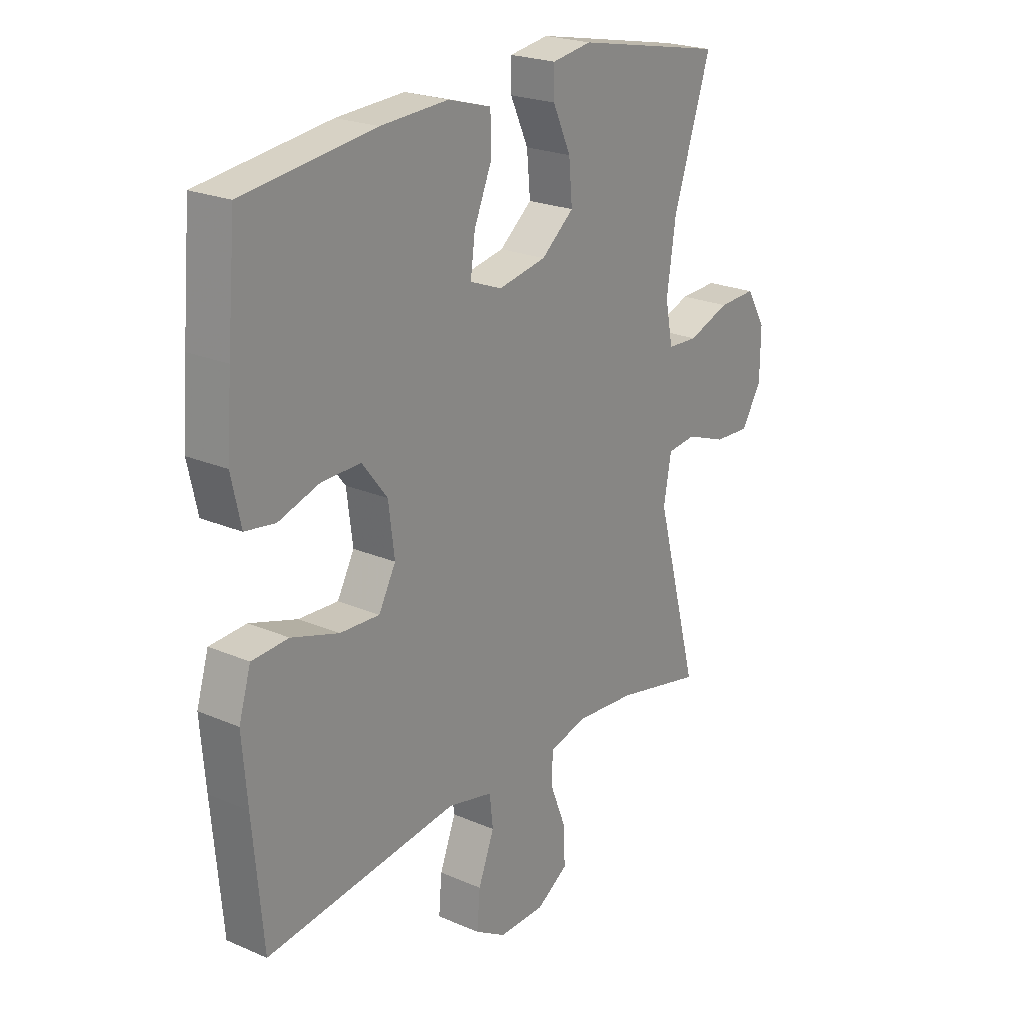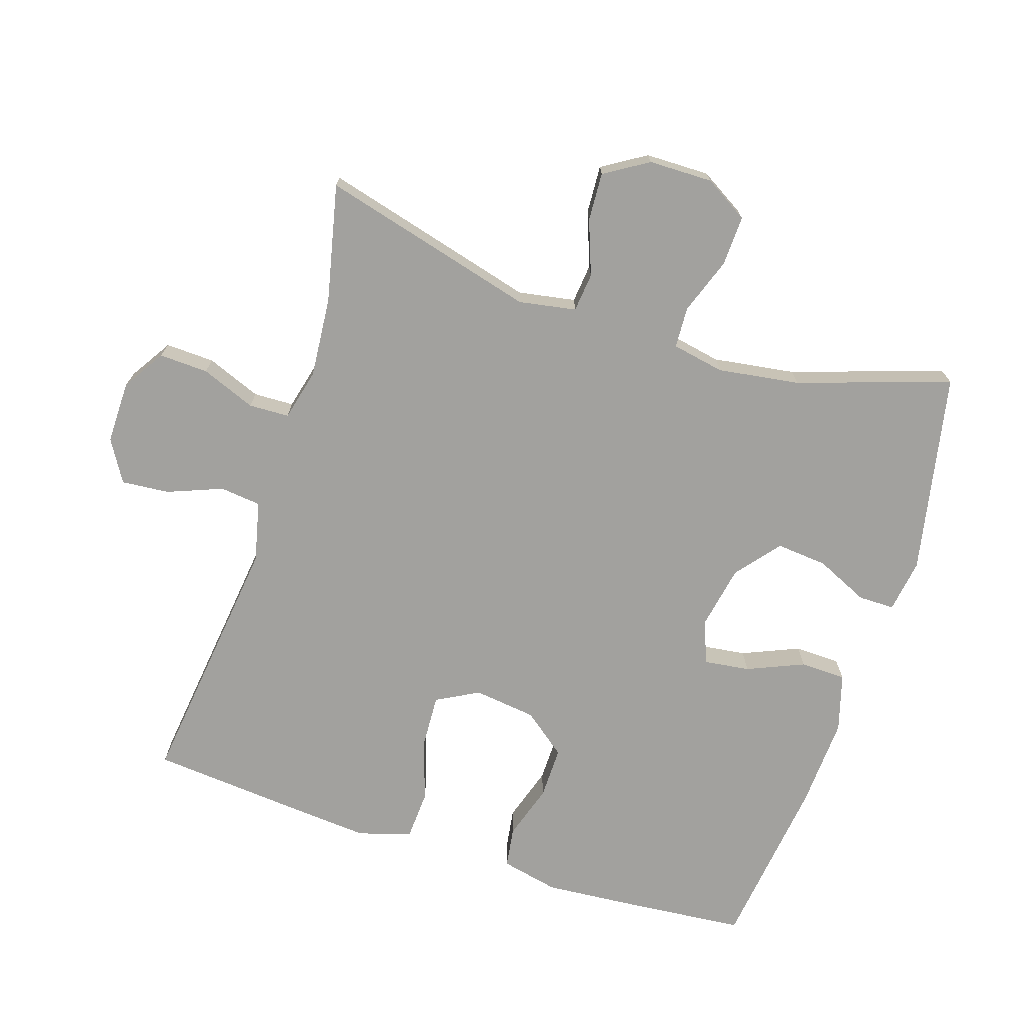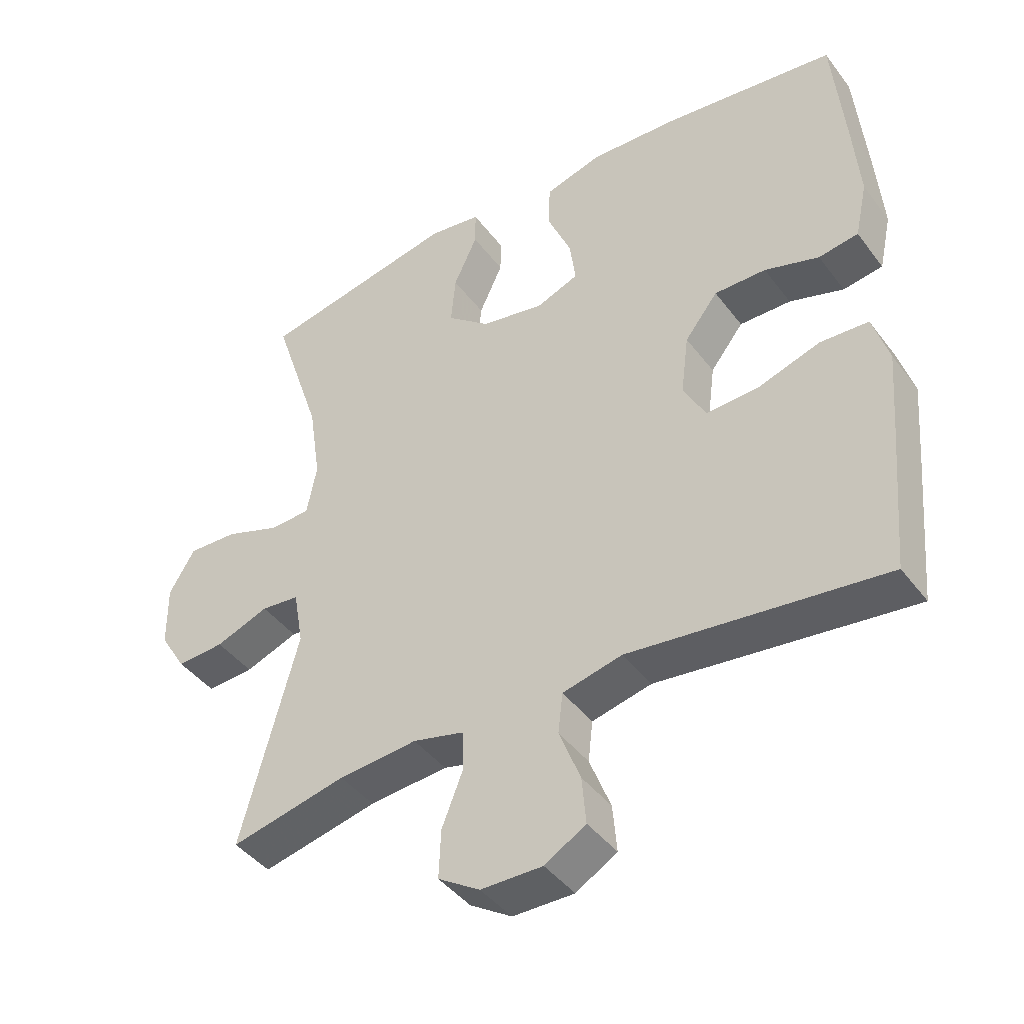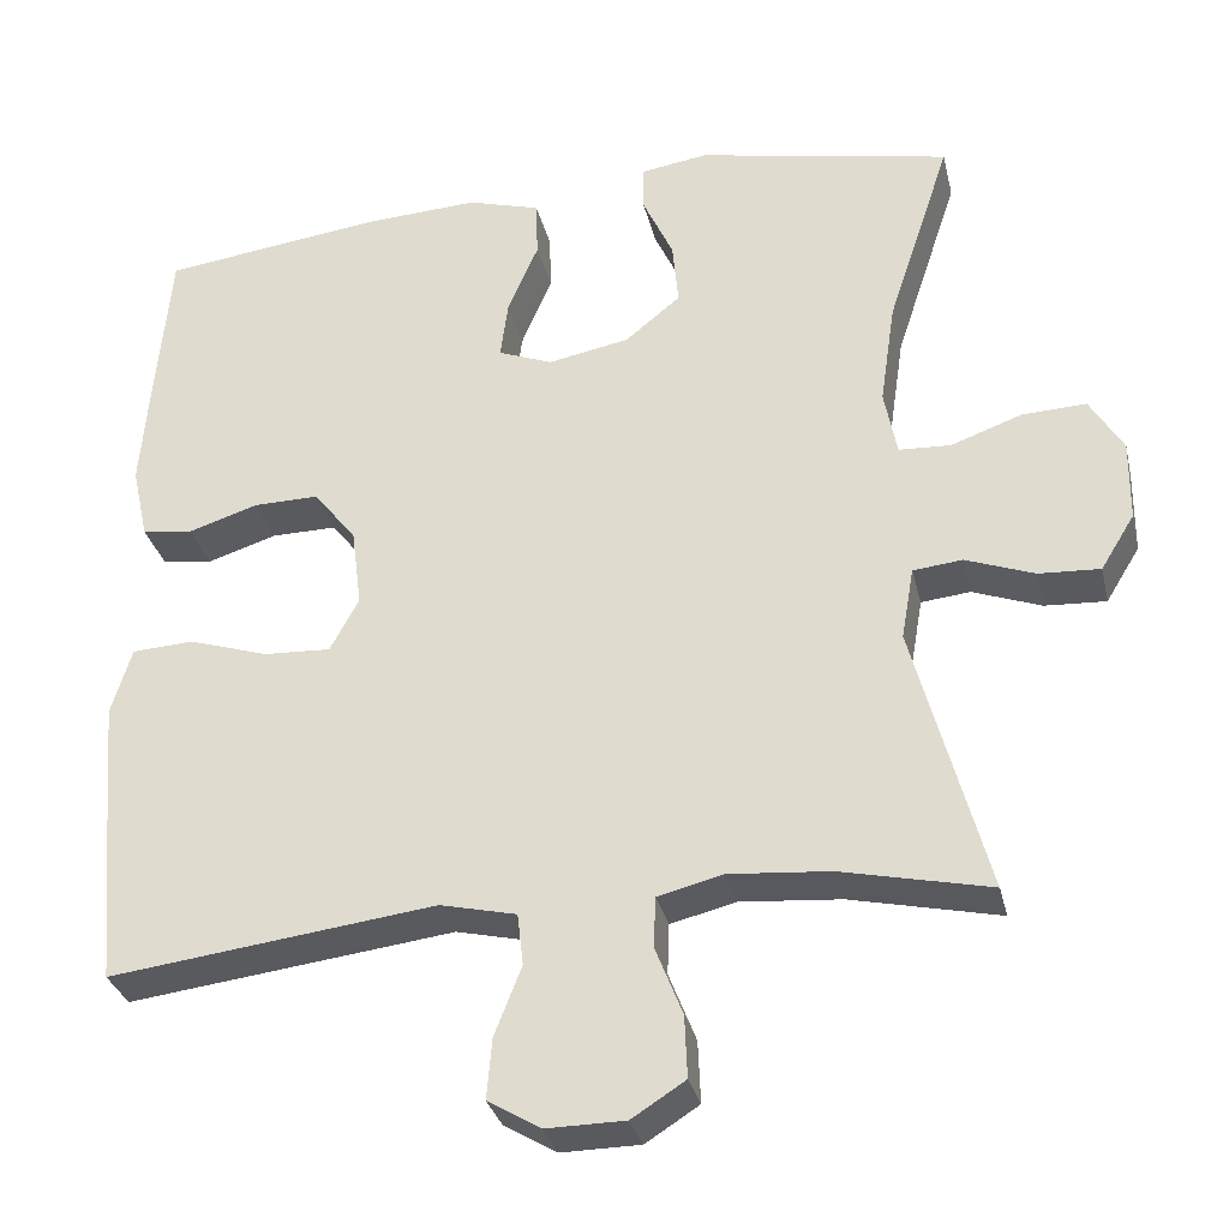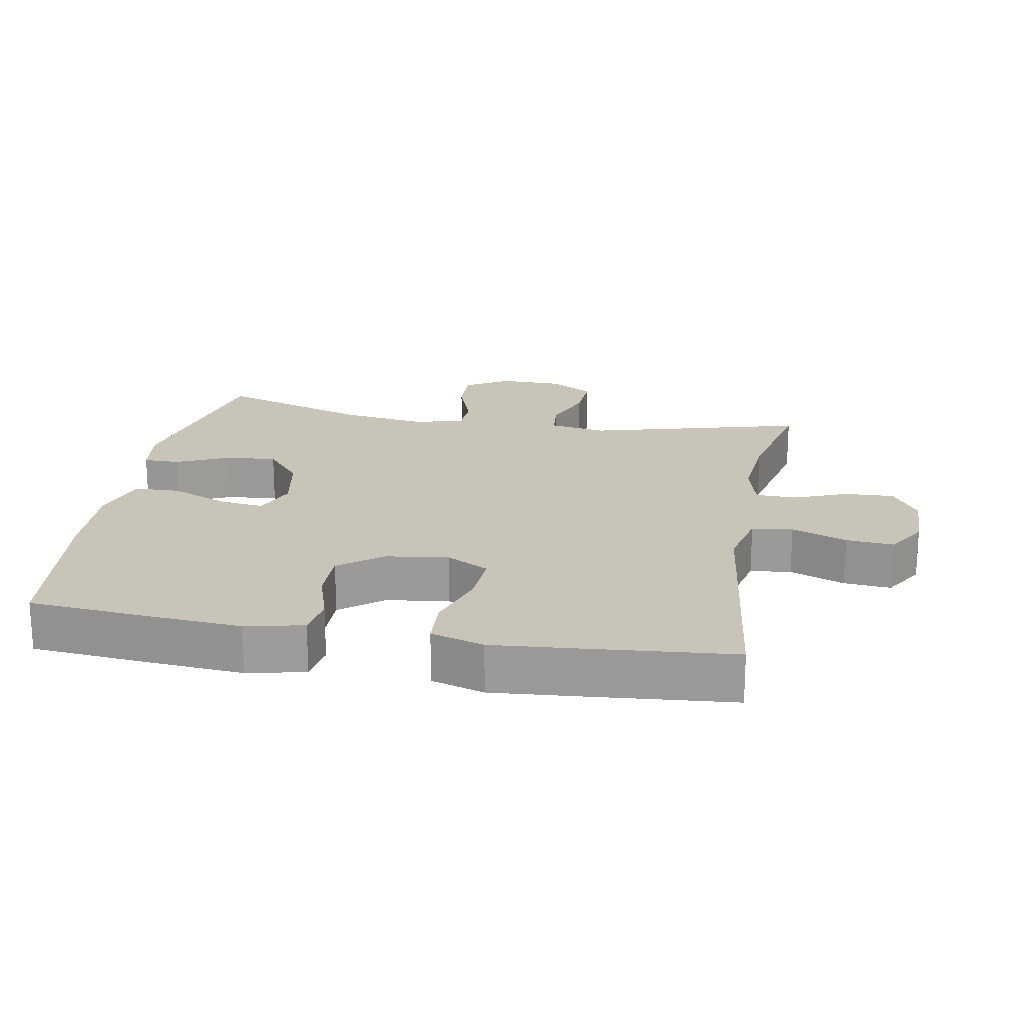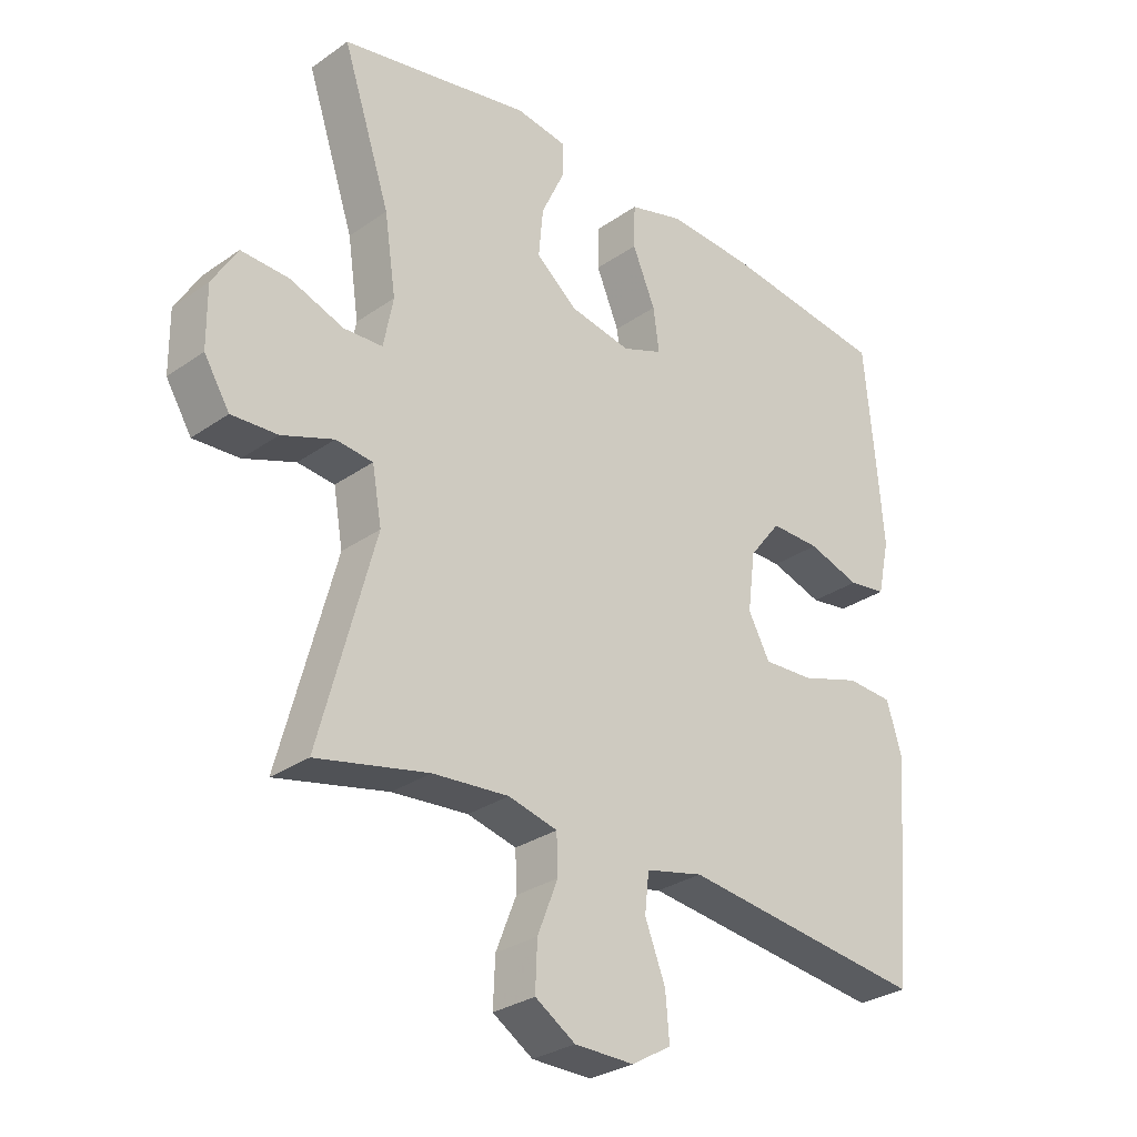
<metadata>
{"format":"obj","ext":"obj","renderer":"f3d","projection":"perspective","resolution":1024,"background":"white","views":[{"elev":22.7,"azim":126.5,"up":"+Z"},{"elev":-72.1,"azim":-107.9,"up":"+Y"},{"elev":-42.9,"azim":34.0,"up":"+Z"},{"elev":-31.6,"azim":-167.0,"up":"+Z"},{"elev":20.2,"azim":100.2,"up":"+Y"},{"elev":-29.6,"azim":-44.3,"up":"+Z"}]}
</metadata>
<code>
v 0.5 0.07 -0.5
v 0.115 0.07 -0.453
v 0.025 0.07 -0.474
v 0.018 0.07 -0.535
v 0.05 0.07 -0.617
v 0.056 0.07 -0.688
v -0.006 0.07 -0.725
v -0.099 0.07 -0.724
v -0.162 0.07 -0.684
v -0.159 0.07 -0.611
v -0.127 0.07 -0.53
v -0.129 0.07 -0.47
v -0.206 0.07 -0.451
v -0.325 0.07 -0.461
v -0.5 0.07 -0.5
v -0.414 0.07 -0.179
v -0.429 0.07 -0.094
v -0.487 0.07 -0.088
v -0.568 0.07 -0.118
v -0.64 0.07 -0.122
v -0.68 0.07 -0.057
v -0.681 0.07 0.038
v -0.642 0.07 0.103
v -0.567 0.07 0.1
v -0.483 0.07 0.07
v -0.422 0.07 0.073
v -0.407 0.07 0.151
v -0.425 0.07 0.273
v -0.5 0.07 0.5
v -0.2 0.07 0.56
v -0.121 0.07 0.548
v -0.121 0.07 0.494
v -0.157 0.07 0.416
v -0.164 0.07 0.34
v -0.099 0.07 0.287
v -0.003 0.07 0.269
v 0.061 0.07 0.294
v 0.052 0.07 0.362
v 0.016 0.07 0.447
v 0.018 0.07 0.515
v 0.104 0.07 0.54
v 0.239 0.07 0.533
v 0.5 0.07 0.5
v 0.517 0.07 0.31
v 0.527 0.07 0.183
v 0.508 0.07 0.097
v 0.448 0.07 0.088
v 0.366 0.07 0.114
v 0.288 0.07 0.115
v 0.238 0.07 0.051
v 0.226 0.07 -0.042
v 0.26 0.07 -0.105
v 0.339 0.07 -0.101
v 0.433 0.07 -0.071
v 0.506 0.07 -0.075
v 0.53 0.07 -0.154
v 0.52 0.07 -0.275
v 0.5 0 -0.5
v 0.115 0 -0.453
v 0.025 0 -0.474
v 0.018 0 -0.535
v 0.05 0 -0.617
v 0.056 0 -0.688
v -0.006 0 -0.725
v -0.099 0 -0.724
v -0.162 0 -0.684
v -0.159 0 -0.611
v -0.127 0 -0.53
v -0.129 0 -0.47
v -0.206 0 -0.451
v -0.325 0 -0.461
v -0.5 0 -0.5
v -0.414 0 -0.179
v -0.429 0 -0.094
v -0.487 0 -0.088
v -0.568 0 -0.118
v -0.64 0 -0.122
v -0.68 0 -0.057
v -0.681 0 0.038
v -0.642 0 0.103
v -0.567 0 0.1
v -0.483 0 0.07
v -0.422 0 0.073
v -0.407 0 0.151
v -0.425 0 0.273
v -0.5 0 0.5
v -0.2 0 0.56
v -0.121 0 0.548
v -0.121 0 0.494
v -0.157 0 0.416
v -0.164 0 0.34
v -0.099 0 0.287
v -0.003 0 0.269
v 0.061 0 0.294
v 0.052 0 0.362
v 0.016 0 0.447
v 0.018 0 0.515
v 0.104 0 0.54
v 0.239 0 0.533
v 0.5 0 0.5
v 0.517 0 0.31
v 0.527 0 0.183
v 0.508 0 0.097
v 0.448 0 0.088
v 0.366 0 0.114
v 0.288 0 0.115
v 0.238 0 0.051
v 0.226 0 -0.042
v 0.26 0 -0.105
v 0.339 0 -0.101
v 0.433 0 -0.071
v 0.506 0 -0.075
v 0.53 0 -0.154
v 0.52 0 -0.275
f 57 1 2
f 56 57 2
f 55 56 2
f 54 55 2
f 53 54 2
f 52 53 2 3
f 51 52 3
f 50 51 3
f 46 47 48
f 45 46 48
f 44 45 48
f 43 44 48
f 42 43 48
f 41 42 48
f 40 41 48
f 39 40 48
f 38 39 48
f 37 38 48 49
f 36 37 49 50
f 31 32 33
f 30 31 33
f 29 30 33
f 28 29 33
f 27 28 33 34
f 26 27 34 35
f 23 24 25
f 22 23 25
f 21 22 25
f 20 21 25
f 19 20 25
f 18 19 25
f 17 18 25 26
f 36 50 3
f 35 36 3
f 26 35 3
f 17 26 3
f 16 17 3
f 9 10 11
f 8 9 11
f 7 8 11
f 6 7 11
f 5 6 11
f 4 5 11
f 4 11 12
f 3 4 12
f 16 3 12 13
f 14 15 16
f 13 14 16
f 59 58 114
f 59 114 113
f 59 113 112
f 59 112 111
f 59 111 110
f 60 59 110 109
f 60 109 108
f 60 108 107
f 105 104 103
f 105 103 102
f 105 102 101
f 105 101 100
f 105 100 99
f 105 99 98
f 105 98 97
f 105 97 96
f 105 96 95
f 106 105 95 94
f 107 106 94 93
f 90 89 88
f 90 88 87
f 90 87 86
f 90 86 85
f 91 90 85 84
f 92 91 84 83
f 82 81 80
f 82 80 79
f 82 79 78
f 82 78 77
f 82 77 76
f 82 76 75
f 83 82 75 74
f 60 107 93
f 60 93 92
f 60 92 83
f 60 83 74
f 60 74 73
f 68 67 66
f 68 66 65
f 68 65 64
f 68 64 63
f 68 63 62
f 68 62 61
f 69 68 61
f 69 61 60
f 70 69 60 73
f 73 72 71
f 73 71 70
f 1 58 59 2
f 2 59 60 3
f 3 60 61 4
f 4 61 62 5
f 5 62 63 6
f 6 63 64 7
f 7 64 65 8
f 8 65 66 9
f 9 66 67 10
f 10 67 68 11
f 11 68 69 12
f 12 69 70 13
f 13 70 71 14
f 14 71 72 15
f 15 72 73 16
f 16 73 74 17
f 17 74 75 18
f 18 75 76 19
f 19 76 77 20
f 20 77 78 21
f 21 78 79 22
f 22 79 80 23
f 23 80 81 24
f 24 81 82 25
f 25 82 83 26
f 26 83 84 27
f 27 84 85 28
f 28 85 86 29
f 29 86 87 30
f 30 87 88 31
f 31 88 89 32
f 32 89 90 33
f 33 90 91 34
f 34 91 92 35
f 35 92 93 36
f 36 93 94 37
f 37 94 95 38
f 38 95 96 39
f 39 96 97 40
f 40 97 98 41
f 41 98 99 42
f 42 99 100 43
f 43 100 101 44
f 44 101 102 45
f 45 102 103 46
f 46 103 104 47
f 47 104 105 48
f 48 105 106 49
f 49 106 107 50
f 50 107 108 51
f 51 108 109 52
f 52 109 110 53
f 53 110 111 54
f 54 111 112 55
f 55 112 113 56
f 56 113 114 57
f 57 114 58 1

</code>
